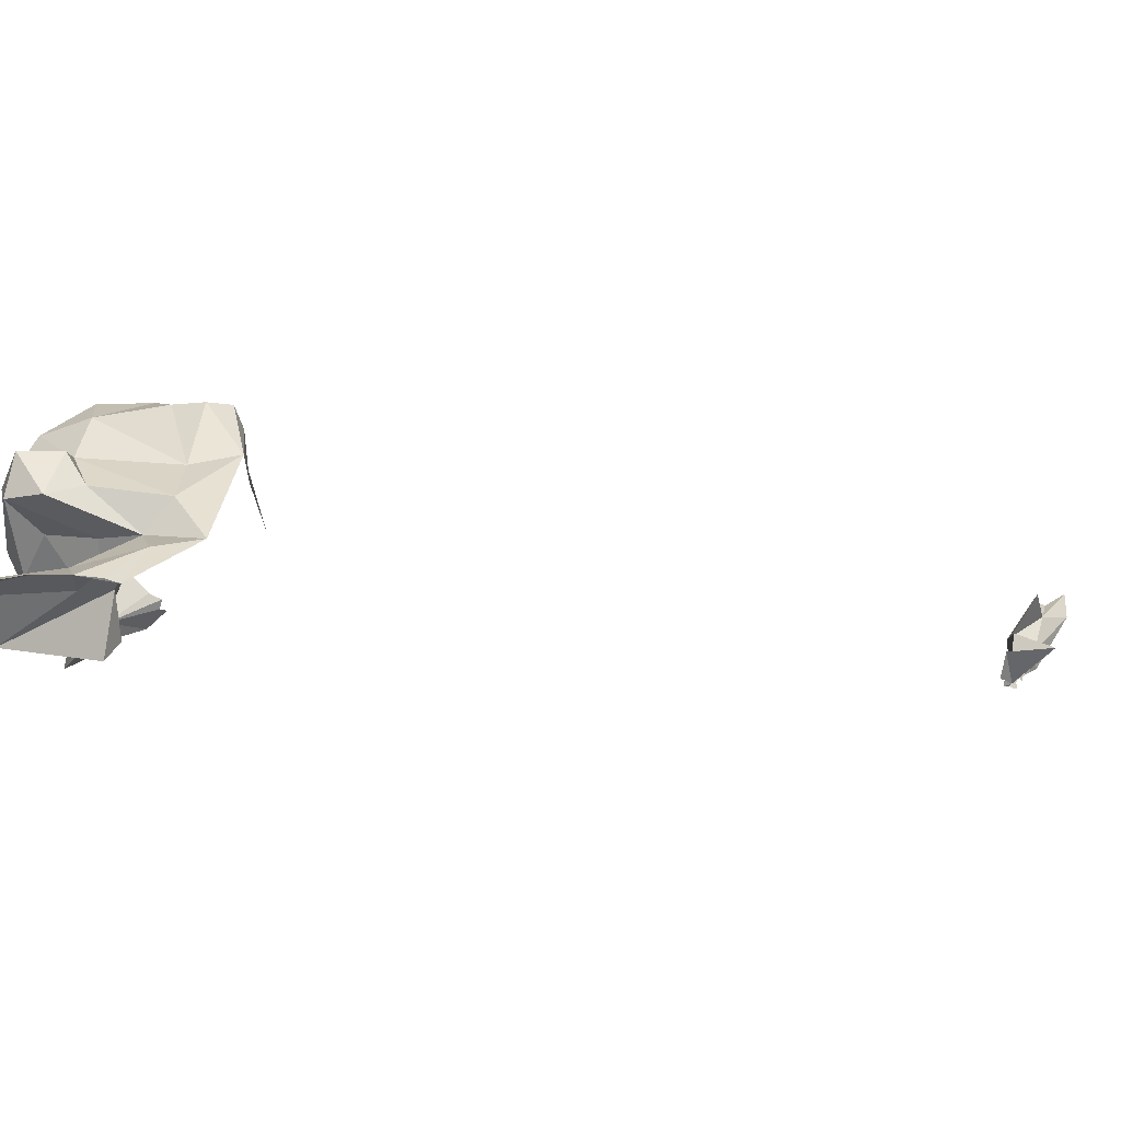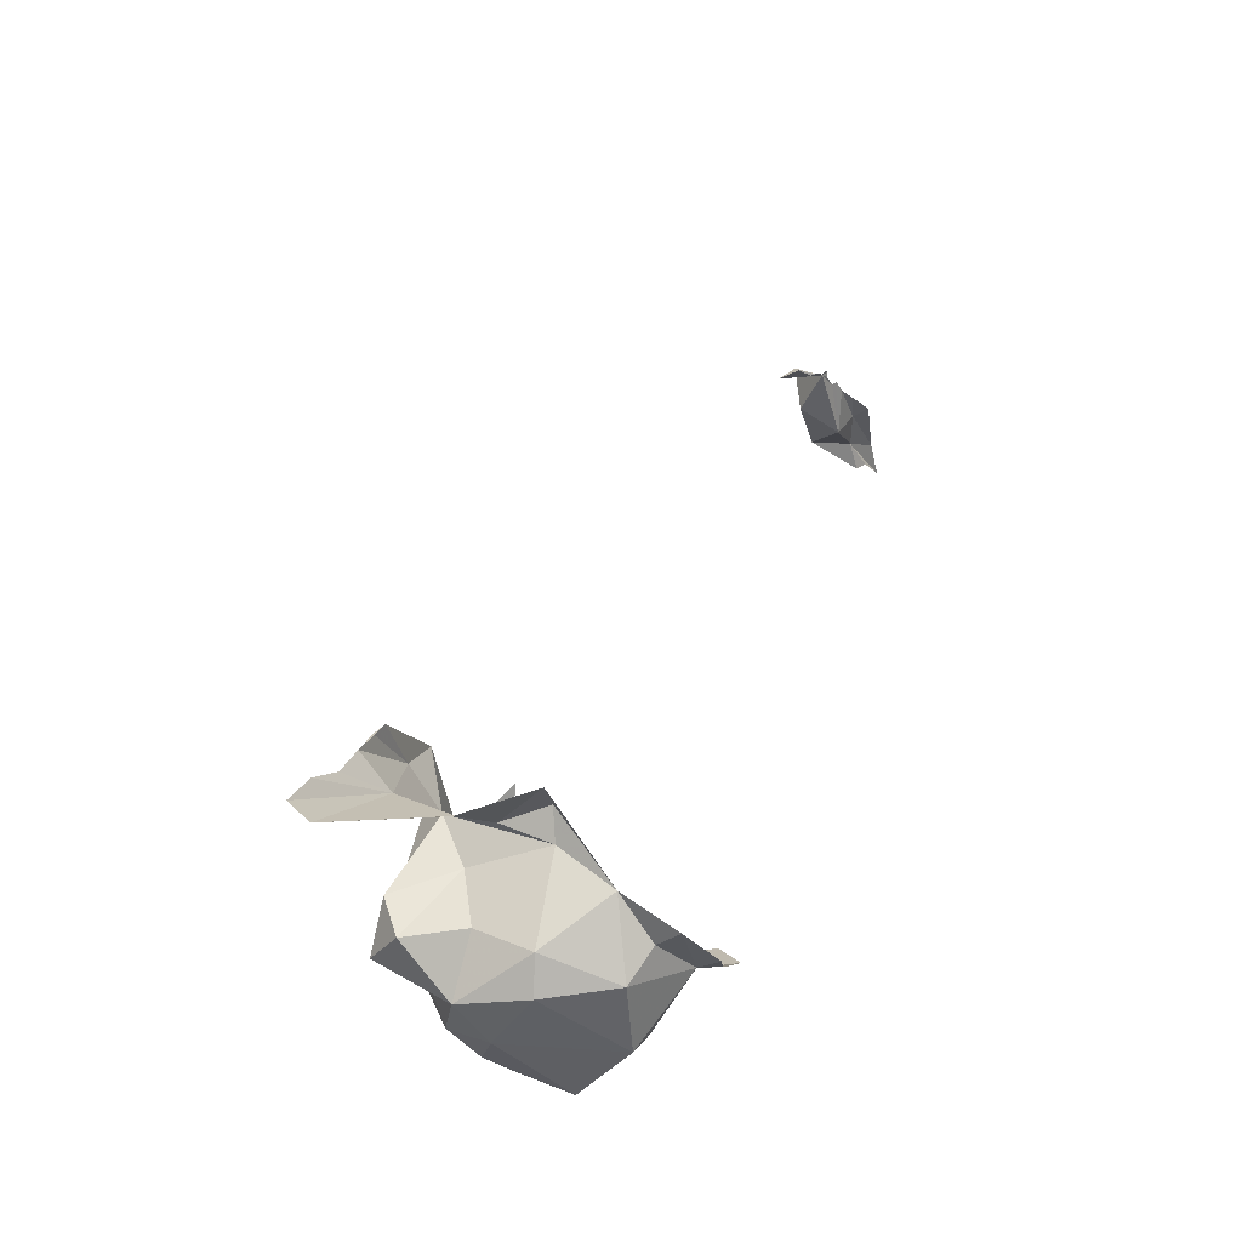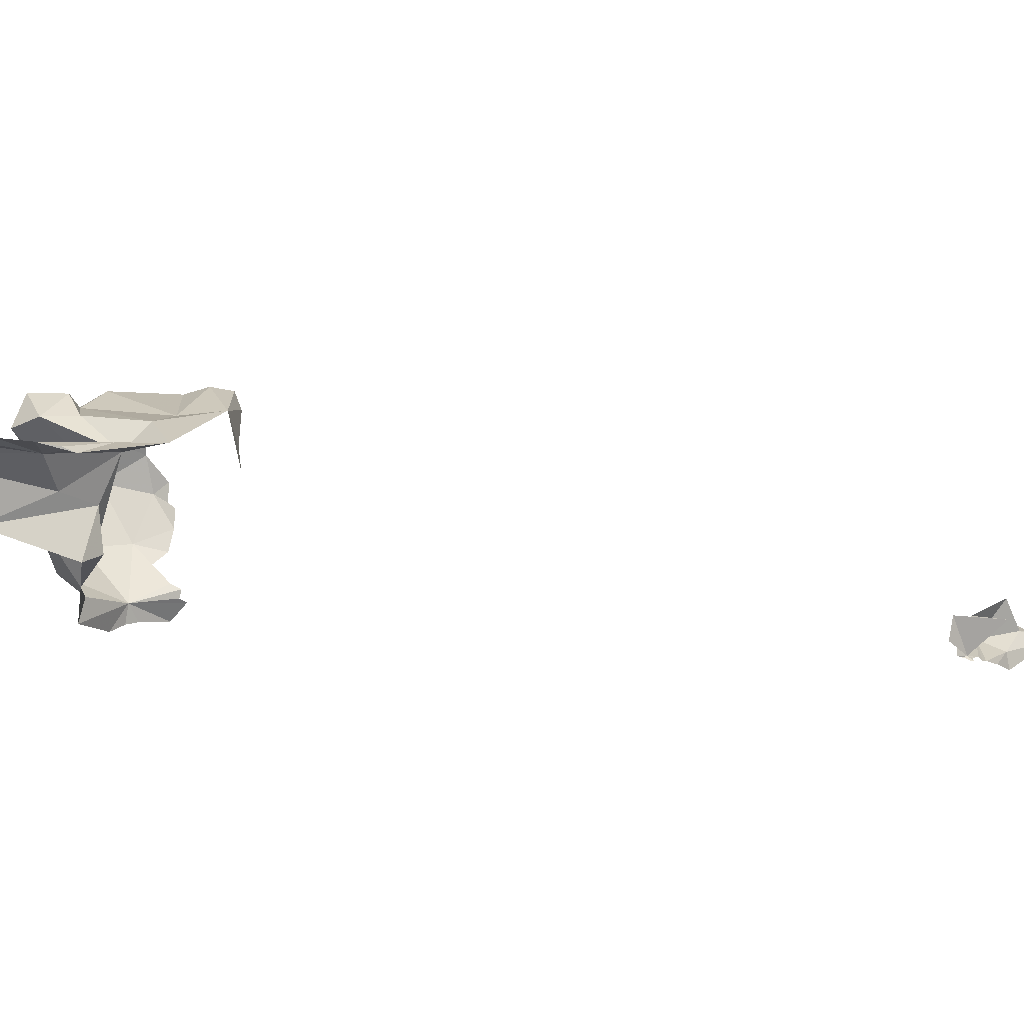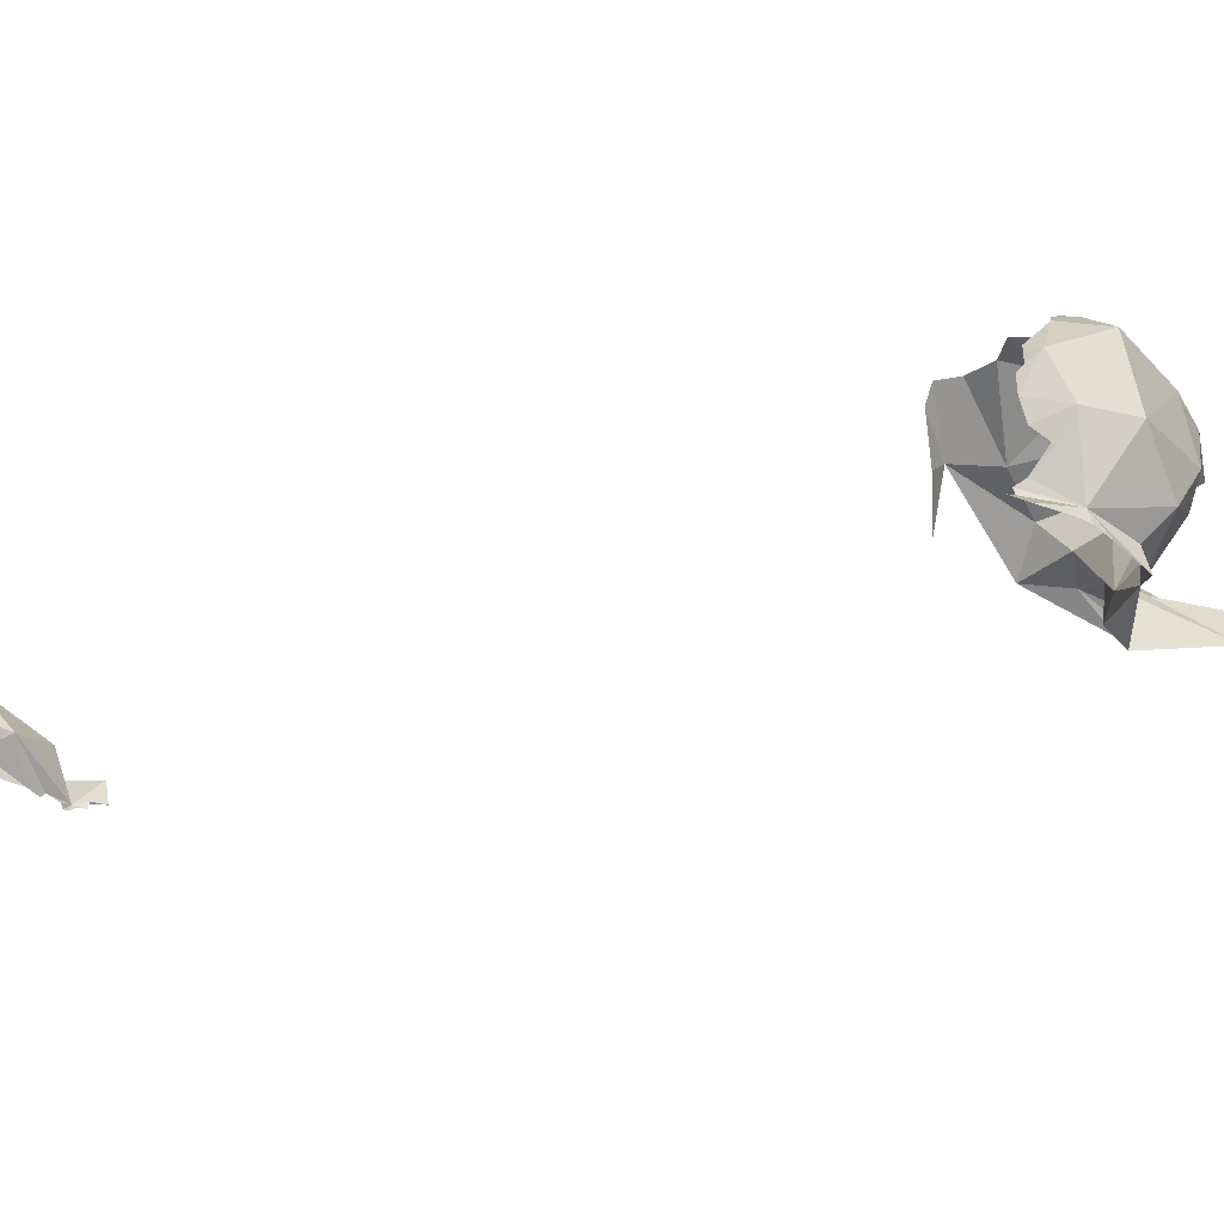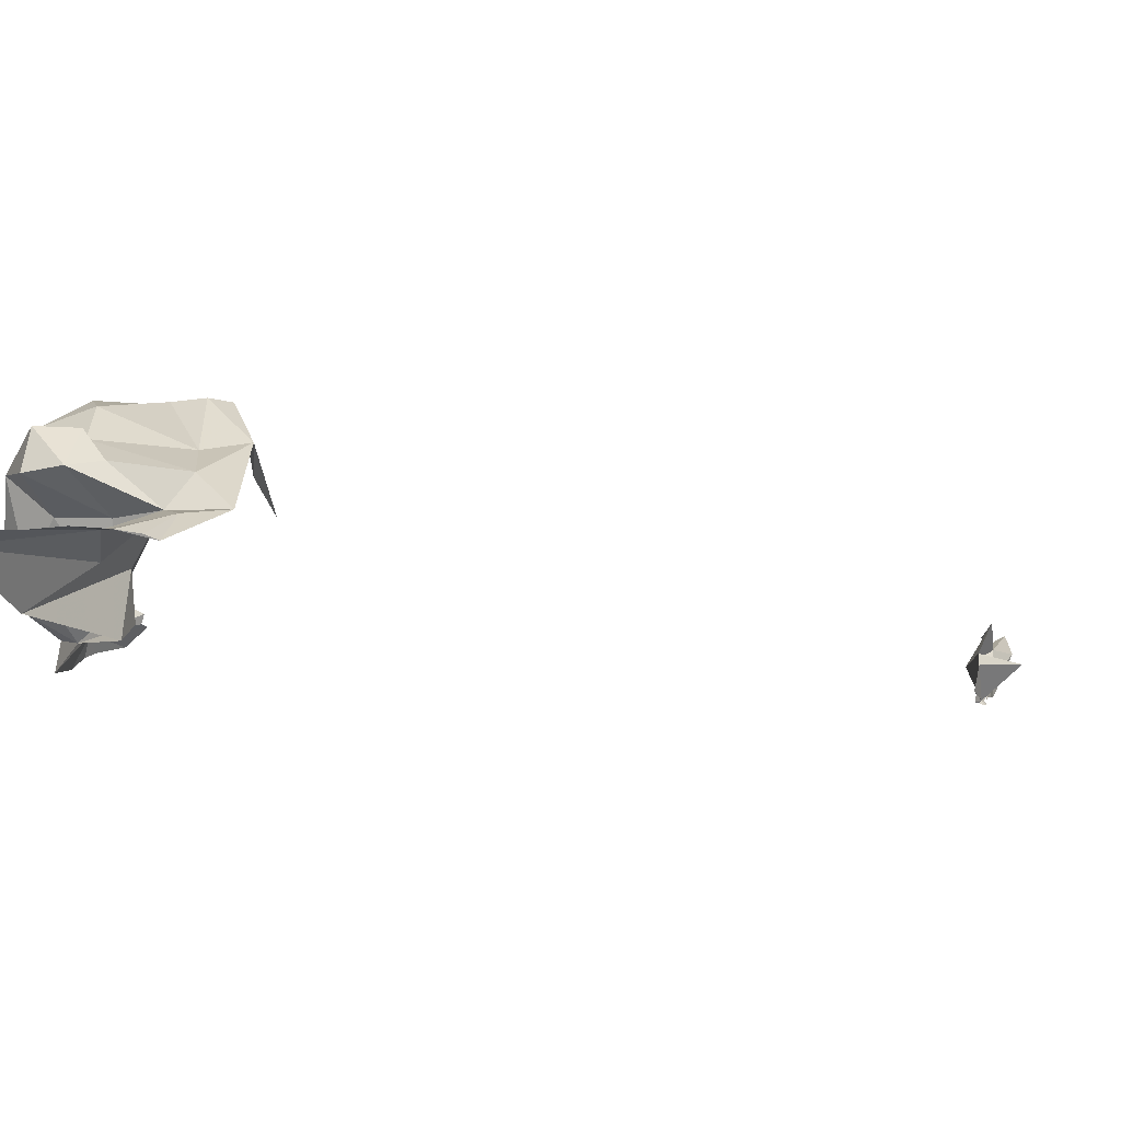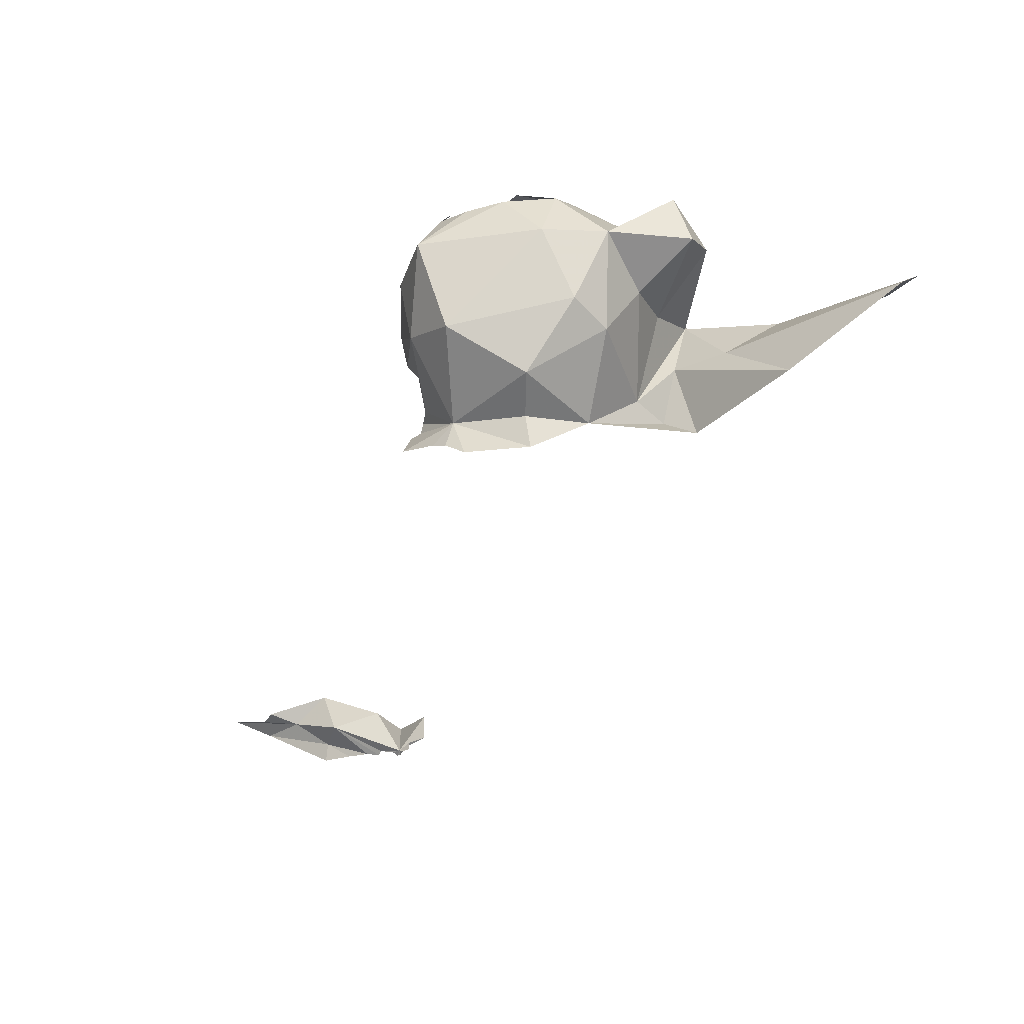
<metadata>
{"format":"obj","ext":"obj","renderer":"f3d","projection":"perspective","resolution":1024,"background":"white","views":[{"elev":9.1,"azim":95.4,"up":"+Z"},{"elev":-45.4,"azim":125.9,"up":"+Y"},{"elev":-12.1,"azim":108.2,"up":"+Z"},{"elev":-35.3,"azim":-58.6,"up":"+Z"},{"elev":1.0,"azim":87.2,"up":"+Z"},{"elev":-18.8,"azim":5.1,"up":"+Z"}]}
</metadata>
<code>
v -4.958 6.639 0.8882
v -4.965 6.635 0.8309
v -5.048 6.698 0.8384
v -3.612 1.532 2.748
v -3.179 1.619 2.633
v -3.419 1.602 2.414
v -3.54 1.296 2.934
v -3.018 1.283 2.581
v -3.625 1.462 2.908
v -2.368 1.553 2.206
v -2.596 1.299 2.438
v -2.503 1.114 2.203
v -3.6 1.048 2.908
v -2.15 1.239 2.183
v -3.258 0.2487 2.729
v -3.329 0.0592 2.438
v -2.935 0.08605 2.418
v -3.176 0.6263 2.863
v -3.525 0.5587 2.913
v -4.836 6.637 1.107
v -4.83 6.599 0.9186
v -2.351 0.5281 2.475
v -2.665 0.7841 2.151
v -5.735 6.917 1.366
v -5.977 6.978 1.153
v -6.195 6.93 1.233
v -3.11 1.771 2.151
v -2.815 0.6008 2.645
v -3.574 0.2197 2.706
v -5.072 6.741 0.8054
v -5.107 6.728 0.8311
v -3.767 0.8968 2.901
v -5.027 6.685 0.8189
v -5.041 6.717 0.8025
v -2.544 0.3068 2.717
v -6.264 7.021 1.188
v -3.135 0.04734 1.981
v -2.956 0.2111 1.841
v -2.802 0.7765 1.592
v -2.765 0.4096 2.155
v -6.245 7.182 1.106
v -6.536 7.186 1.233
v -5.015 6.665 0.8226
v -2.628 0.605 2.708
v -5.336 6.797 0.8368
v -5.498 6.858 0.8329
v -5.691 6.905 0.9528
v -5.707 6.921 0.8163
v -2.526 0.7591 2.506
v -2.434 0.2514 2.426
v -5.604 6.693 1.046
v -5.241 6.713 1.165
v -5.212 6.759 0.8511
v -5.081 6.999 1.095
v -2.443 0.8597 1.405
v -2.572 0.9086 1.842
v -2.646 0.9239 1.496
v -1.932 0.8025 2.084
v -2.254 0.7581 1.886
v -5.234 6.784 0.8221
v -1.217 0.03227 1.996
v -1.883 0.3413 1.591
v -1.508 0.6678 2.11
v -1.625 0.9076 2.091
v -1.755 1.165 2.022
v -1.703 1.074 2.062
v -1.278 0.4433 2.088
v -1.113 0.1631 2.088
v -4.238 0.5021 2.302
v -4.25 0.6263 2.226
v -4.255 0.6836 2.183
v -4.251 0.683 2.016
v -4.154 0.377 1.895
v -4.207 0.6592 1.824
v -4.104 0.7365 1.552
v -4.117 0.5403 1.692
v -4.083 0.1078 2.389
v -3.804 0.2407 2.66
v -3.975 0.3543 2.653
v -4.023 0.5234 2.697
v -3.913 0.5072 2.779
v -4.224 0.6374 2.387
v -4.11 0.4917 2.589
v -3.904 0.07756 1.838
v -3.429 0.1223 1.543
v -3.455 0.3572 1.358
v -3.085 0.5129 1.358
v -3.903 0.4869 1.376
v -3.943 0.4441 1.219
v -3.821 0.3746 1.147
v -4.128 0.8218 1.506
v -4.137 0.8014 1.437
v -3.422 0.3211 1.148
v -4.204 0.8368 1.414
v -4.232 0.6828 1.276
v -4.027 0.5146 1.248
f 1 2 3
f 4 5 6
f 5 7 8
f 5 9 7
f 5 4 9
f 10 11 12
f 7 13 8
f 10 5 11
f 14 10 12
f 15 16 17
f 15 18 19
f 3 20 21
f 22 23 12
f 24 25 26
f 27 6 5
f 3 21 1
f 15 28 18
f 17 28 15
f 15 29 16
f 30 31 3
f 18 32 19
f 18 13 32
f 33 34 3
f 35 28 17
f 25 36 26
f 13 18 8
f 16 37 17
f 38 17 37
f 39 40 38
f 41 42 25
f 17 38 40
f 43 3 2
f 28 35 44
f 22 44 35
f 45 46 47
f 47 46 48
f 49 28 44
f 42 36 25
f 49 44 22
f 50 35 17
f 51 25 24
f 51 45 47
f 40 23 50
f 25 51 47
f 25 47 41
f 3 34 30
f 47 48 41
f 3 43 33
f 35 50 22
f 49 11 28
f 28 8 18
f 51 52 3
f 3 53 51
f 50 23 22
f 40 39 23
f 40 50 17
f 53 3 31
f 8 11 5
f 49 12 11
f 11 8 28
f 3 54 20
f 12 23 39
f 52 51 24
f 12 49 22
f 55 56 57
f 3 52 54
f 58 12 59
f 12 58 14
f 45 51 60
f 61 58 59
f 53 60 51
f 55 62 56
f 58 63 64
f 64 65 66
f 59 56 62
f 56 39 57
f 14 64 66
f 14 58 64
f 56 12 39
f 14 66 65
f 59 12 56
f 59 62 61
f 63 58 67
f 10 14 65
f 58 68 67
f 68 58 61
f 69 70 71
f 69 71 72
f 73 69 72
f 73 72 74
f 75 73 76
f 69 73 77
f 78 79 77
f 78 77 29
f 80 79 81
f 73 74 76
f 82 70 69
f 82 69 83
f 84 85 37
f 86 87 85
f 83 69 77
f 55 57 87
f 39 87 57
f 88 85 84
f 16 29 77
f 79 83 77
f 84 37 16
f 85 38 37
f 77 84 16
f 38 85 87
f 77 73 84
f 80 83 79
f 88 89 90
f 91 92 88
f 86 93 87
f 85 88 86
f 39 38 87
f 88 75 91
f 92 94 88
f 93 88 90
f 93 86 88
f 88 84 73
f 88 94 95
f 96 88 95
f 75 88 73
f 89 88 96

</code>
